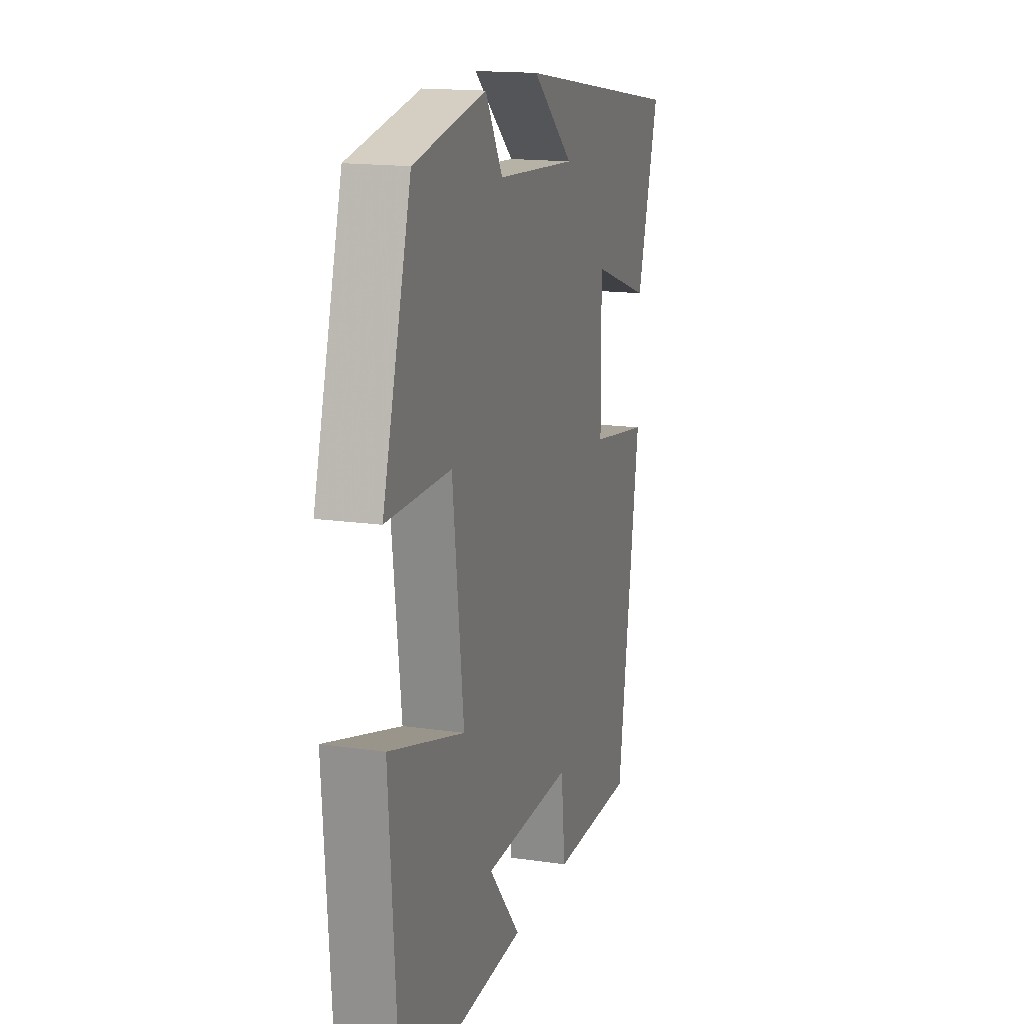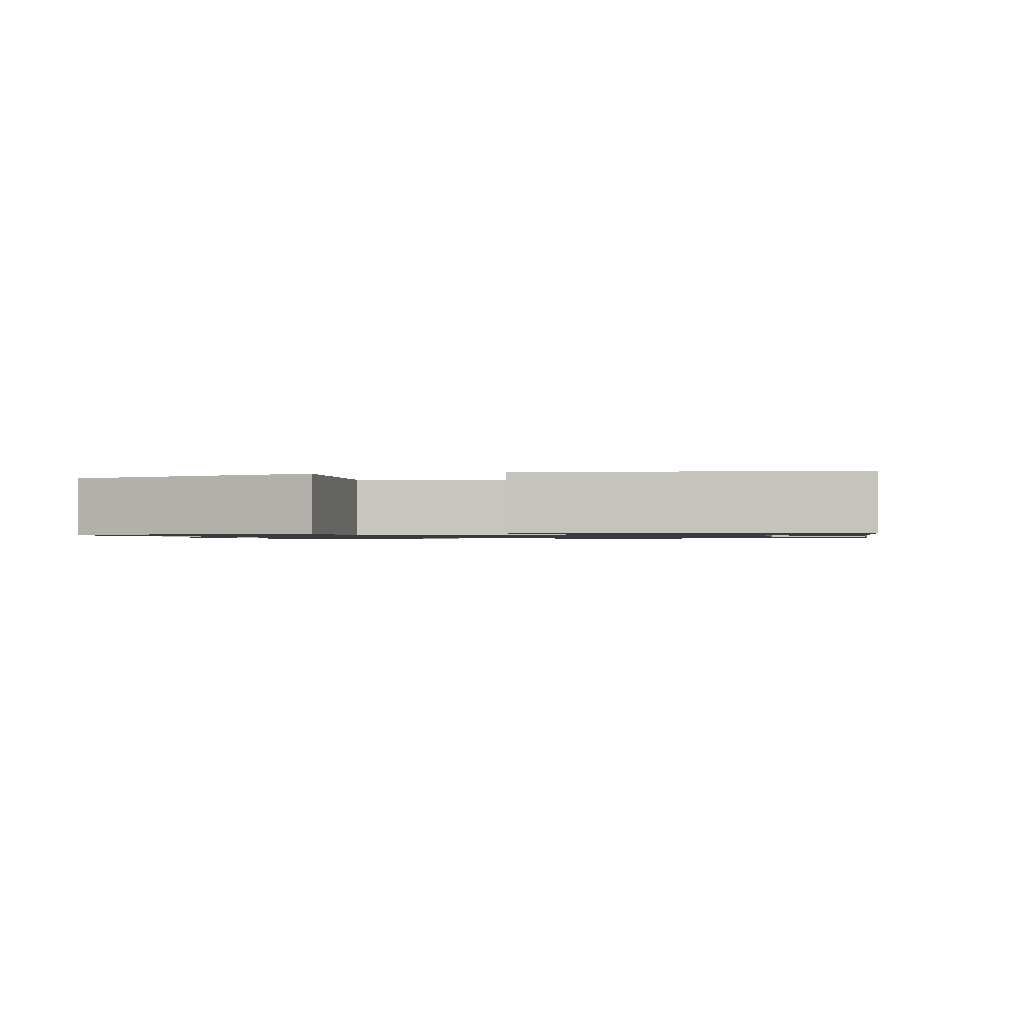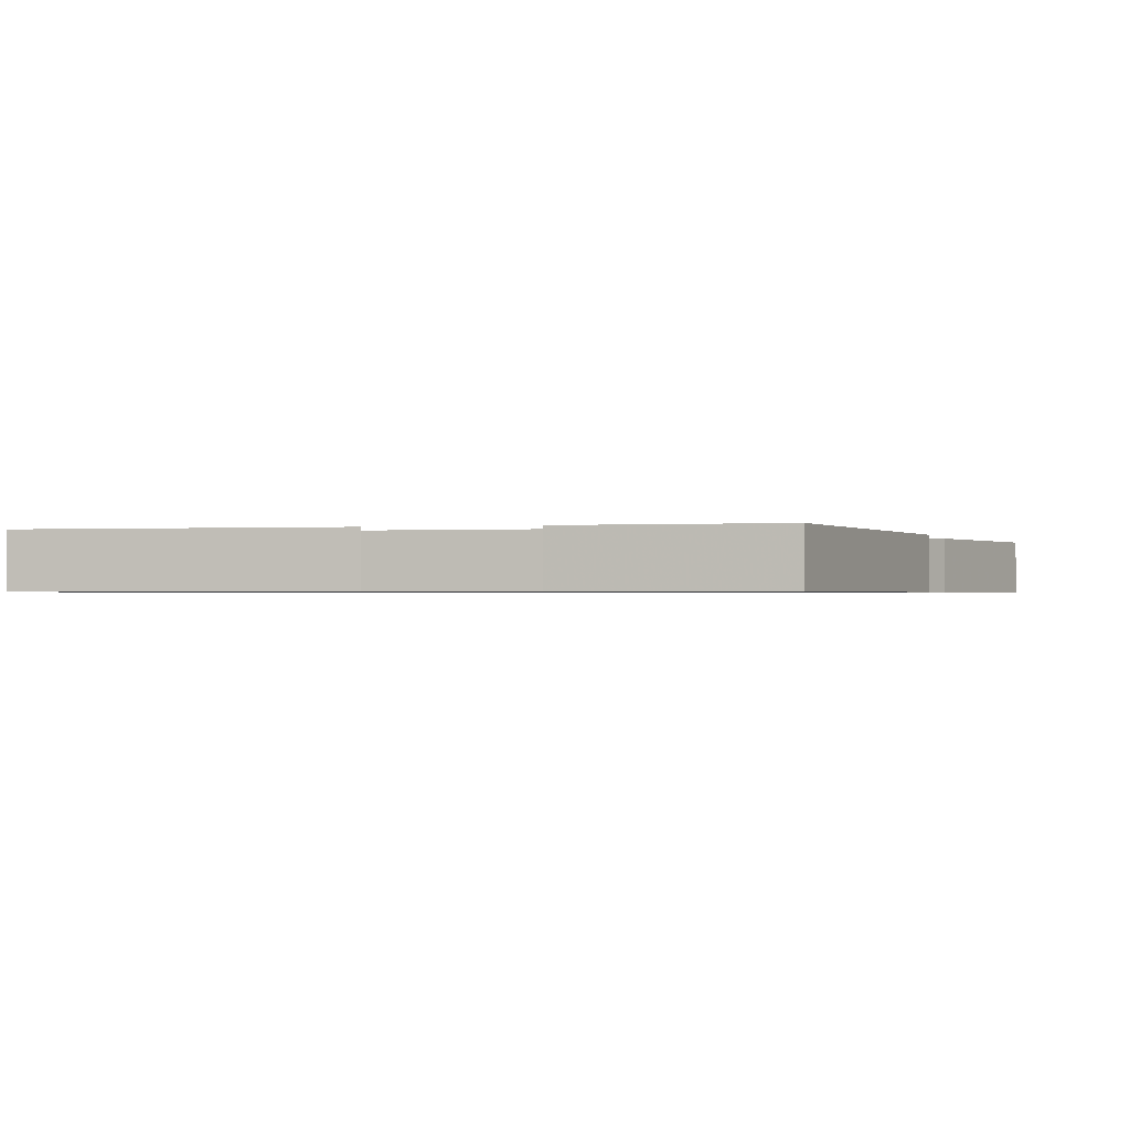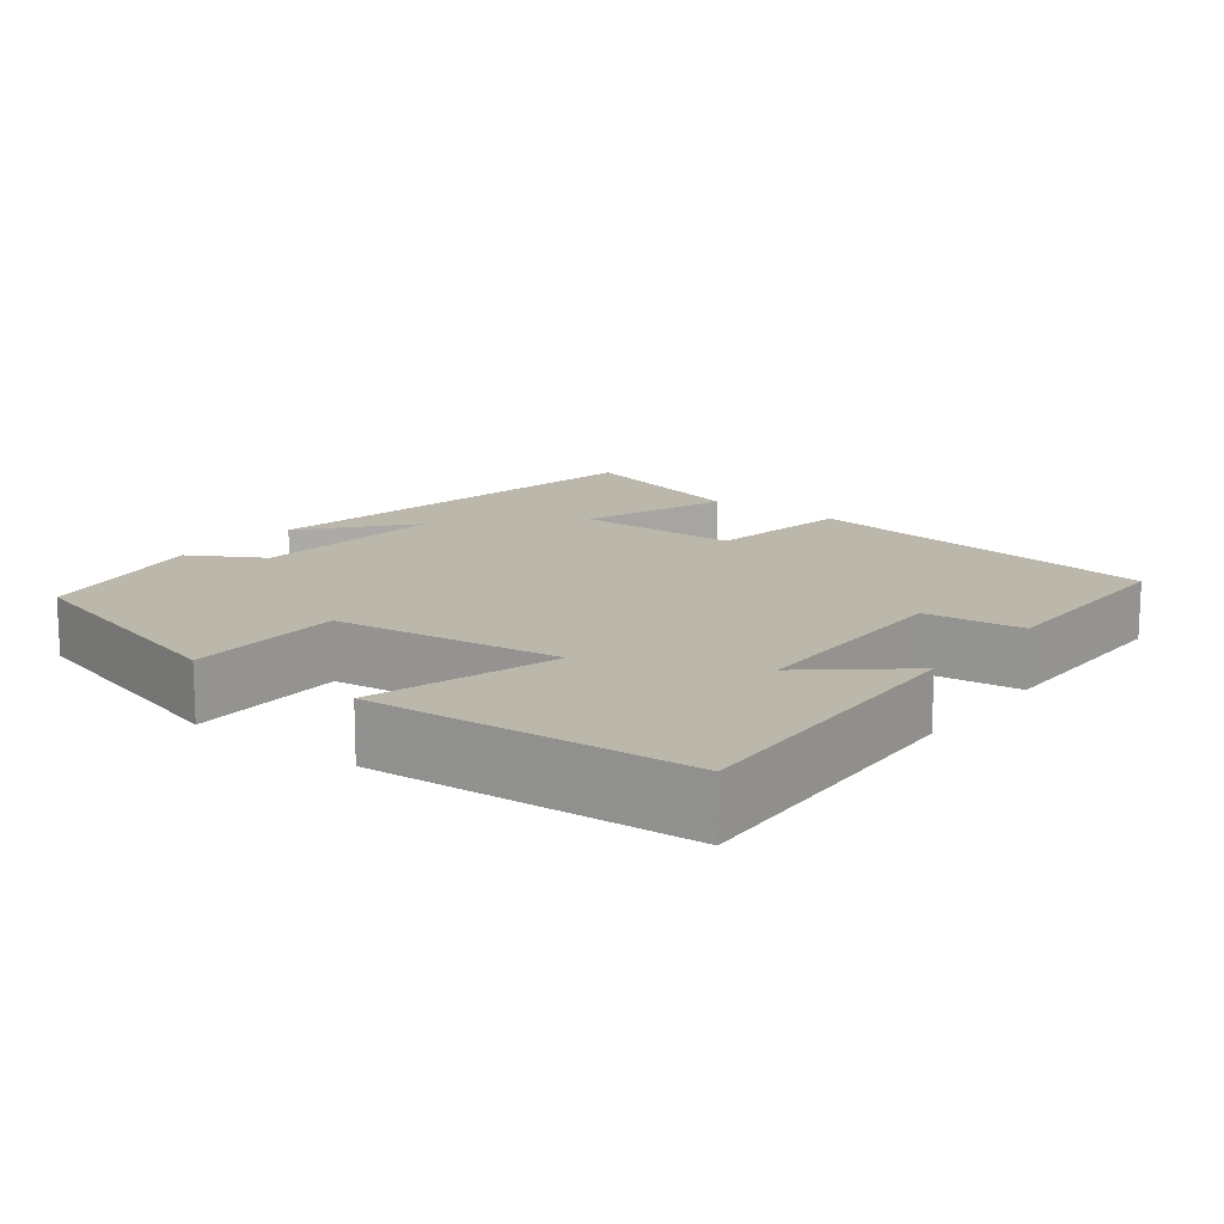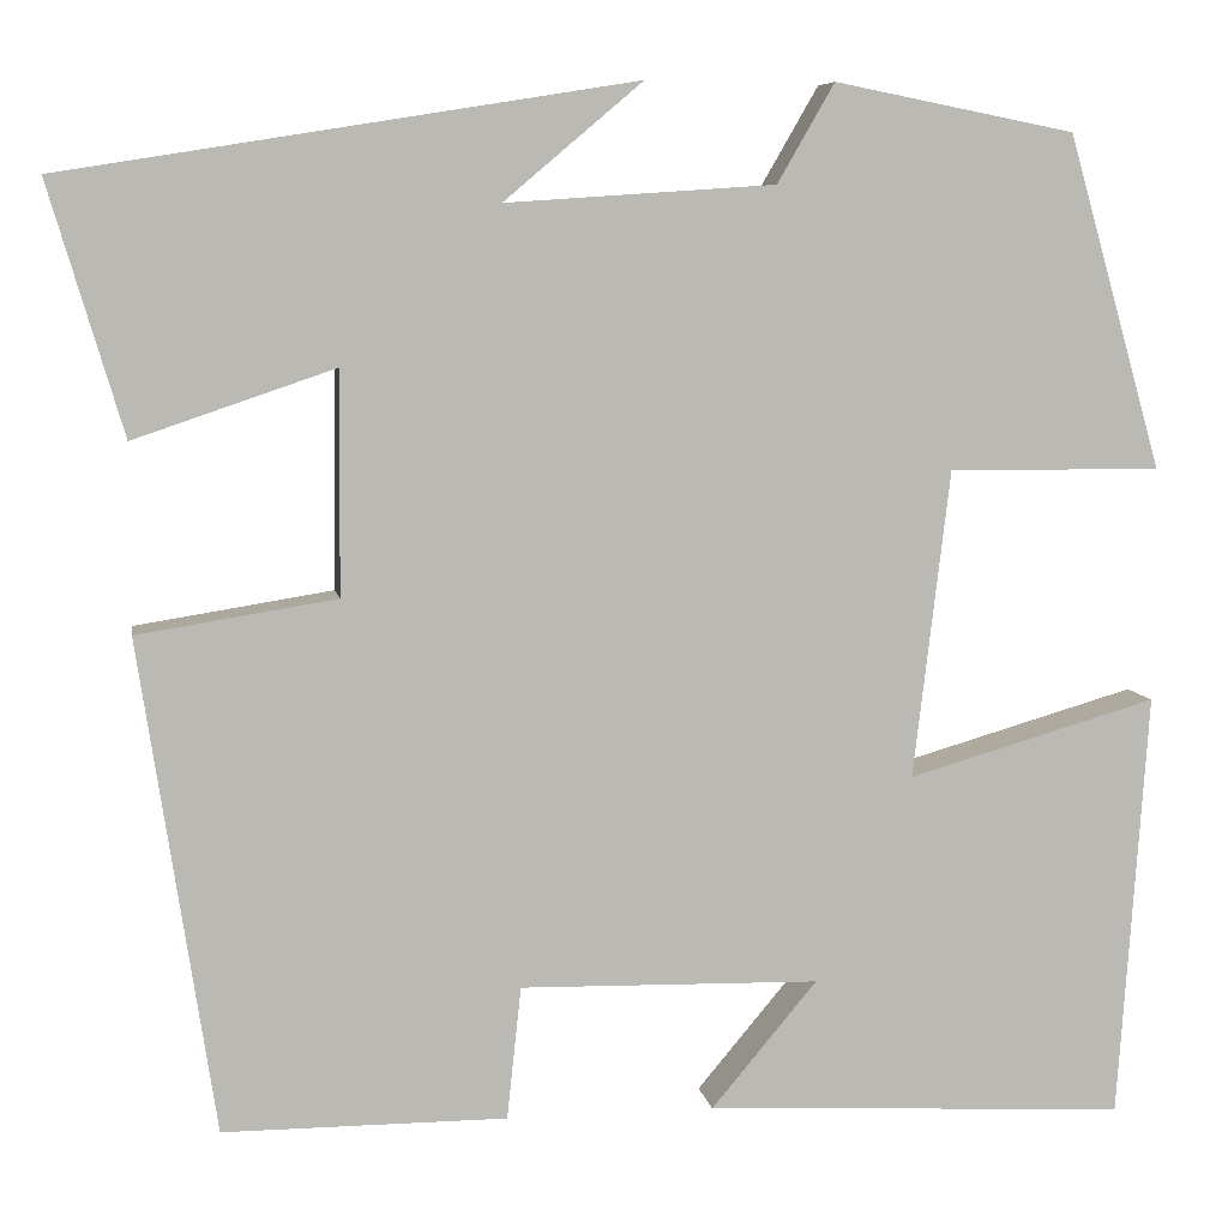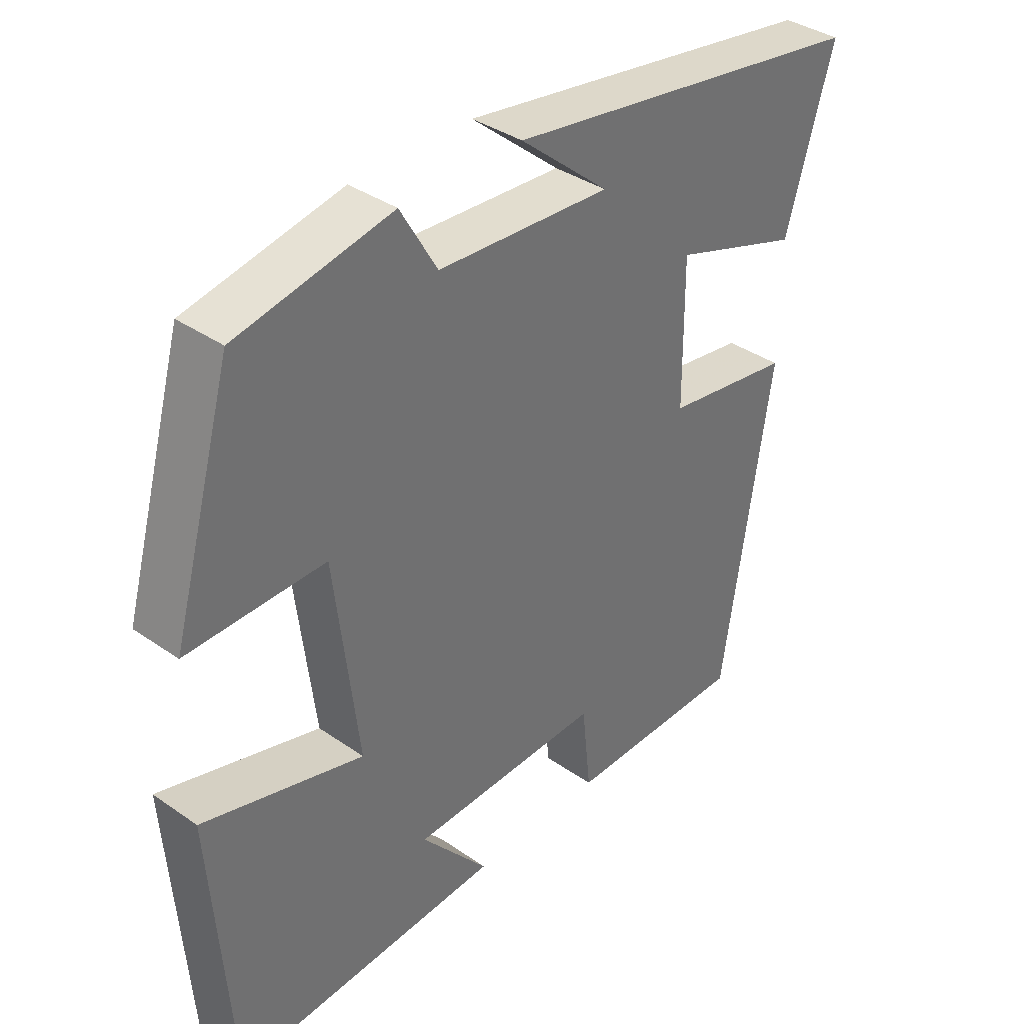
<metadata>
{"format":"obj","ext":"obj","renderer":"f3d","projection":"perspective","resolution":1024,"background":"white","views":[{"elev":16.0,"azim":106.9,"up":"+Z"},{"elev":-1.1,"azim":100.5,"up":"+Y"},{"elev":-0.8,"azim":-164.5,"up":"+Y"},{"elev":14.3,"azim":127.6,"up":"+Y"},{"elev":7.1,"azim":-9.5,"up":"+Z"},{"elev":37.2,"azim":131.8,"up":"+Z"}]}
</metadata>
<code>
v -0.573 0.07 0.41
v -0.013 0.07 0.5
v -0.149 0.07 0.385
v 0.115 0.07 0.403
v 0.171 0.07 0.5
v 0.407 0.07 0.454
v 0.5 0.07 0.127
v 0.291 0.07 0.128
v 0.255 0.07 -0.174
v 0.5 0.07 -0.103
v 0.471 0.07 -0.521
v 0.056 0.07 -0.5
v 0.16 0.07 -0.376
v -0.134 0.07 -0.37
v -0.148 0.07 -0.5
v -0.426 0.07 -0.5
v -0.5 0.07 -0.017
v -0.305 0.07 0.014
v -0.303 0.07 0.232
v -0.5 0.07 0.165
v -0.573 0 0.41
v -0.013 0 0.5
v -0.149 0 0.385
v 0.115 0 0.403
v 0.171 0 0.5
v 0.407 0 0.454
v 0.5 0 0.127
v 0.291 0 0.128
v 0.255 0 -0.174
v 0.5 0 -0.103
v 0.471 0 -0.521
v 0.056 0 -0.5
v 0.16 0 -0.376
v -0.134 0 -0.37
v -0.148 0 -0.5
v -0.426 0 -0.5
v -0.5 0 -0.017
v -0.305 0 0.014
v -0.303 0 0.232
v -0.5 0 0.165
f 19 20 1
f 16 17 18
f 15 16 18
f 14 15 18
f 13 14 18 19
f 10 11 12 13
f 9 10 13
f 8 9 13 19
f 6 7 8
f 5 6 8
f 4 5 8
f 3 4 8 19
f 1 2 3
f 1 3 19
f 21 40 39
f 38 37 36
f 38 36 35
f 38 35 34
f 39 38 34 33
f 33 32 31 30
f 33 30 29
f 39 33 29 28
f 28 27 26
f 28 26 25
f 28 25 24
f 39 28 24 23
f 23 22 21
f 39 23 21
f 1 21 22 2
f 2 22 23 3
f 3 23 24 4
f 4 24 25 5
f 5 25 26 6
f 6 26 27 7
f 7 27 28 8
f 8 28 29 9
f 9 29 30 10
f 10 30 31 11
f 11 31 32 12
f 12 32 33 13
f 13 33 34 14
f 14 34 35 15
f 15 35 36 16
f 16 36 37 17
f 17 37 38 18
f 18 38 39 19
f 19 39 40 20
f 20 40 21 1

</code>
